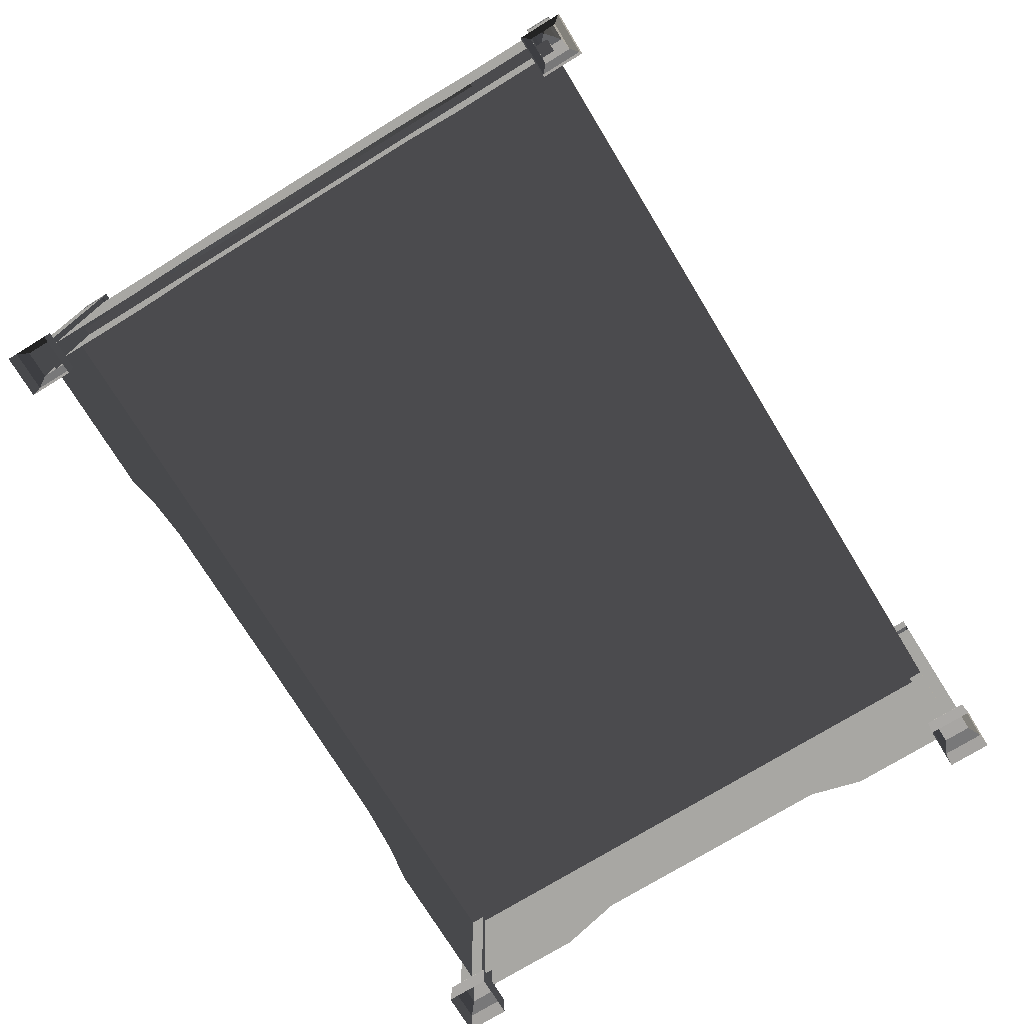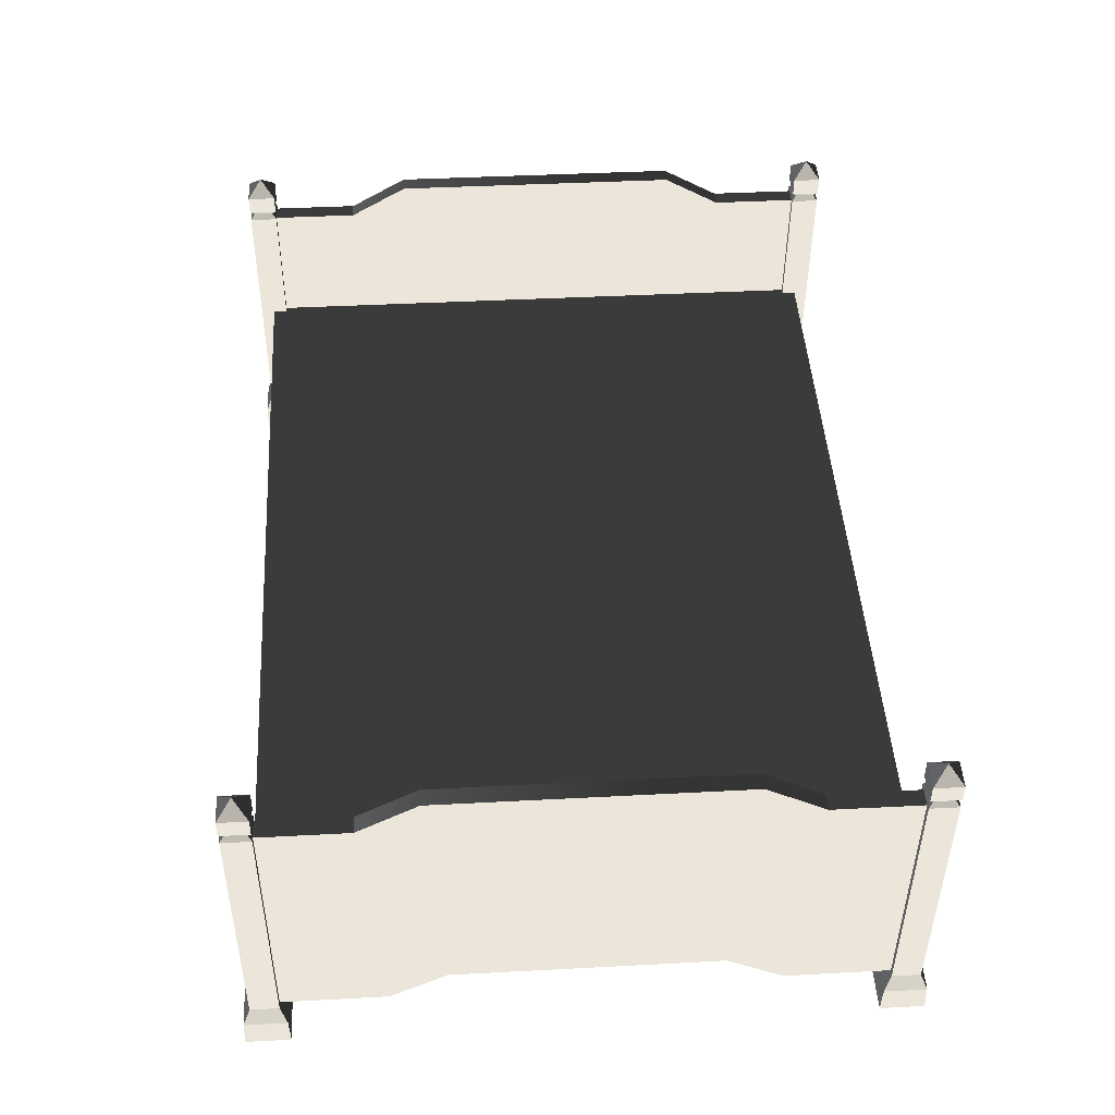
<metadata>
{"format":"obj","ext":"obj","renderer":"f3d","projection":"perspective","resolution":1024,"background":"white","views":[{"elev":-74.4,"azim":121.4,"up":"+Z"},{"elev":46.9,"azim":-93.7,"up":"+Z"}]}
</metadata>
<code>
v 1.141 0.6801 1.037
v 1.141 0.9677 1.039
v 1.197 0.9677 1.039
v 1.197 0.6801 1.037
v 1.197 0.4377 0.2606
v 1.197 -0.001783 0.2576
v 1.197 -0.007938 1.147
v 1.197 0.4837 1.15
v 1.197 0.6801 1.037
v 1.197 0.5448 0.2233
v 1.197 0.9677 1.039
v 1.197 0.627 0.1551
v 1.197 0.9738 0.1575
v 1.141 0.4837 1.15
v 1.141 0.6801 1.037
v 1.197 0.6801 1.037
v 1.197 0.4837 1.15
v 1.141 -0.007937 1.147
v 1.197 -0.007938 1.147
v 1.197 -0.4996 1.144
v 1.141 -0.4996 1.144
v 1.197 -0.6944 1.027
v 1.141 -0.6944 1.027
v -0.2583 -1.026 0.5833
v -1.685 -1.026 0.5832
v -1.685 -0.004085 0.5903
v -0.2581 -0.004085 0.5903
v 1.168 -1.026 0.5832
v 1.168 -0.004085 0.5903
v -0.2583 1.018 0.5974
v -0.2585 1.02 0.2719
v 0.3744 1.02 0.2647
v 1.168 1.018 0.5974
v 1.168 1.021 0.1578
v 0.5282 1.02 0.2266
v 0.6458 1.021 0.1578
v 1.141 0.6801 1.037
v 1.141 0.627 0.1551
v 1.141 0.9738 0.1575
v 1.141 0.9677 1.039
v 1.141 0.4378 0.2606
v 1.141 0.4837 1.15
v 1.141 -0.007937 1.147
v 1.141 -0.001783 0.2576
v 1.141 -0.4413 0.2546
v 1.141 -0.4996 1.144
v 1.141 -0.629 0.1464
v 1.141 -0.6944 1.027
v 1.141 -0.9759 0.144
v 1.141 -0.982 1.025
v 1.094 0.948 0.00656
v 1.094 1.095 0.007579
v 1.098 1.091 0.1031
v 1.098 0.9508 0.1021
v 1.238 0.9508 0.1021
v 1.238 1.091 0.1031
v 1.242 1.095 0.007579
v 1.242 0.948 0.00656
v 1.094 1.095 0.007579
v 1.242 1.095 0.007579
v 1.238 1.091 0.1031
v 1.098 1.091 0.1031
v 1.242 0.948 0.00656
v 1.094 0.948 0.00656
v 1.098 0.9508 0.1021
v 1.238 0.9508 0.1021
v 1.215 0.9732 0.1543
v 1.121 0.9732 0.1543
v 1.121 0.9677 1.047
v 1.215 0.9676 1.047
v 1.215 1.068 0.1549
v 1.215 0.9732 0.1543
v 1.215 0.9676 1.047
v 1.215 1.062 1.048
v 1.121 1.062 1.048
v 1.121 1.068 0.1549
v 1.215 1.068 0.1549
v 1.215 1.062 1.048
v 1.121 0.9677 1.047
v 1.121 0.9732 0.1543
v 1.121 1.068 0.1549
v 1.121 1.062 1.048
v 1.238 0.9508 0.1021
v 1.098 0.9508 0.1021
v 1.121 0.9732 0.1543
v 1.215 0.9732 0.1543
v 1.215 0.9732 0.1543
v 1.215 1.068 0.1549
v 1.238 1.091 0.1031
v 1.238 0.9508 0.1021
v 1.098 1.091 0.1031
v 1.238 1.091 0.1031
v 1.215 1.068 0.1549
v 1.121 1.068 0.1549
v 1.098 0.9508 0.1021
v 1.098 1.091 0.1031
v 1.121 1.068 0.1549
v 1.121 0.9732 0.1543
v 1.215 1.062 1.048
v 1.215 0.9676 1.047
v 1.201 0.9814 1.064
v 1.201 1.047 1.065
v 1.121 1.062 1.048
v 1.215 1.062 1.048
v 1.201 1.047 1.065
v 1.135 1.047 1.065
v 1.135 0.9814 1.064
v 1.121 0.9677 1.047
v 1.121 1.062 1.048
v 1.135 1.047 1.065
v 1.215 0.9676 1.047
v 1.121 0.9677 1.047
v 1.135 0.9814 1.064
v 1.201 0.9814 1.064
v 1.215 0.9671 1.082
v 1.121 0.9671 1.082
v 1.121 0.9663 1.144
v 1.216 0.9663 1.144
v 1.216 0.9663 1.144
v 1.216 1.061 1.145
v 1.215 1.061 1.082
v 1.215 0.9671 1.082
v 1.121 1.061 1.082
v 1.215 1.061 1.082
v 1.216 1.061 1.145
v 1.121 1.061 1.145
v 1.121 0.9671 1.082
v 1.121 1.061 1.082
v 1.121 1.061 1.145
v 1.121 0.9663 1.144
v 1.216 1.061 1.145
v 1.168 1.013 1.198
v 1.121 1.061 1.145
v 1.121 1.061 1.145
v 1.168 1.013 1.198
v 1.121 0.9663 1.144
v 1.121 0.9663 1.144
v 1.168 1.013 1.198
v 1.216 0.9663 1.144
v 1.216 0.9663 1.144
v 1.168 1.013 1.198
v 1.216 1.061 1.145
v 1.121 0.9671 1.082
v 1.135 0.9814 1.064
v 1.135 1.047 1.065
v 1.121 1.061 1.082
v 1.201 1.047 1.065
v 1.215 1.061 1.082
v 1.121 1.061 1.082
v 1.135 1.047 1.065
v 1.201 0.9814 1.064
v 1.215 0.9671 1.082
v 1.215 1.061 1.082
v 1.201 1.047 1.065
v 1.135 0.9814 1.064
v 1.121 0.9671 1.082
v 1.215 0.9671 1.082
v 1.201 0.9814 1.064
v 1.197 -0.982 1.025
v 1.141 -0.982 1.025
v 1.141 -0.6944 1.027
v 1.197 -0.6944 1.027
v -0.2583 1.018 0.5974
v -1.685 1.018 0.5974
v -0.8915 1.02 0.2647
v -0.2585 1.02 0.2719
v -1.685 1.021 0.1578
v -1.045 1.02 0.2266
v -1.163 1.021 0.1578
v 1.094 -0.948 -0.00656
v 1.098 -0.9521 0.08895
v 1.098 -1.092 0.08798
v 1.094 -1.095 -0.007579
v 1.238 -0.9521 0.08895
v 1.242 -0.948 -0.00656
v 1.242 -1.095 -0.007579
v 1.238 -1.092 0.08798
v 1.094 -1.095 -0.007579
v 1.098 -1.092 0.08798
v 1.238 -1.092 0.08798
v 1.242 -1.095 -0.007579
v 1.242 -0.948 -0.00656
v 1.238 -0.9521 0.08895
v 1.098 -0.9521 0.08895
v 1.094 -0.948 -0.00656
v 1.215 -0.9753 0.1408
v 1.215 -0.9821 1.034
v 1.121 -0.9821 1.034
v 1.121 -0.9753 0.1408
v 1.215 -1.07 0.1401
v 1.215 -1.076 1.033
v 1.215 -0.9821 1.034
v 1.215 -0.9753 0.1408
v 1.121 -1.076 1.033
v 1.215 -1.076 1.033
v 1.215 -1.07 0.1401
v 1.121 -1.07 0.1401
v 1.121 -0.9821 1.034
v 1.121 -1.076 1.033
v 1.121 -1.07 0.1401
v 1.121 -0.9753 0.1408
v 1.238 -0.9521 0.08895
v 1.215 -0.9753 0.1408
v 1.121 -0.9753 0.1408
v 1.098 -0.9521 0.08895
v 1.215 -0.9753 0.1408
v 1.238 -0.9521 0.08895
v 1.238 -1.092 0.08798
v 1.215 -1.07 0.1401
v 1.098 -1.092 0.08798
v 1.121 -1.07 0.1401
v 1.215 -1.07 0.1401
v 1.238 -1.092 0.08798
v 1.098 -0.9521 0.08895
v 1.121 -0.9753 0.1408
v 1.121 -1.07 0.1401
v 1.098 -1.092 0.08798
v 1.215 -1.076 1.033
v 1.201 -1.062 1.05
v 1.201 -0.996 1.051
v 1.215 -0.9821 1.034
v 1.121 -1.076 1.033
v 1.135 -1.062 1.05
v 1.201 -1.062 1.05
v 1.215 -1.076 1.033
v 1.135 -0.996 1.051
v 1.135 -1.062 1.05
v 1.121 -1.076 1.033
v 1.121 -0.9821 1.034
v 1.215 -0.9821 1.034
v 1.201 -0.996 1.051
v 1.135 -0.996 1.051
v 1.121 -0.9821 1.034
v 1.215 -0.982 1.068
v 1.216 -0.982 1.131
v 1.121 -0.982 1.131
v 1.121 -0.982 1.068
v 1.216 -0.982 1.131
v 1.215 -0.982 1.068
v 1.215 -1.076 1.067
v 1.216 -1.077 1.13
v 1.121 -1.076 1.067
v 1.121 -1.077 1.13
v 1.216 -1.077 1.13
v 1.215 -1.076 1.067
v 1.121 -0.982 1.068
v 1.121 -0.982 1.131
v 1.121 -1.077 1.13
v 1.121 -1.076 1.067
v 1.216 -1.077 1.13
v 1.121 -1.077 1.13
v 1.168 -1.03 1.183
v 1.121 -1.077 1.13
v 1.121 -0.982 1.131
v 1.168 -1.03 1.183
v 1.121 -0.982 1.131
v 1.216 -0.982 1.131
v 1.168 -1.03 1.183
v 1.216 -0.982 1.131
v 1.216 -1.077 1.13
v 1.168 -1.03 1.183
v 1.121 -0.982 1.068
v 1.121 -1.076 1.067
v 1.135 -1.062 1.05
v 1.135 -0.996 1.051
v 1.201 -1.062 1.05
v 1.135 -1.062 1.05
v 1.121 -1.076 1.067
v 1.215 -1.076 1.067
v 1.201 -0.996 1.051
v 1.201 -1.062 1.05
v 1.215 -1.076 1.067
v 1.215 -0.982 1.068
v 1.135 -0.996 1.051
v 1.201 -0.996 1.051
v 1.215 -0.982 1.068
v 1.121 -0.982 1.068
v 1.197 -0.4413 0.2546
v 1.197 -0.4996 1.144
v 1.197 -0.007938 1.147
v 1.197 -0.001783 0.2576
v 1.197 -0.6944 1.027
v 1.197 -0.5479 0.2157
v 1.197 -0.982 1.025
v 1.197 -0.629 0.1464
v 1.197 -0.9759 0.144
v -1.713 0.6801 1.037
v -1.713 0.9677 1.039
v -1.657 0.9677 1.039
v -1.657 0.6801 1.037
v -1.657 0.4377 0.2606
v -1.657 -0.001782 0.2576
v -1.657 -0.007937 1.147
v -1.657 0.4837 1.15
v -1.657 0.6801 1.037
v -1.657 0.5448 0.2233
v -1.657 0.9677 1.039
v -1.657 0.627 0.1551
v -1.657 0.9738 0.1575
v -1.713 0.4837 1.15
v -1.713 0.6801 1.037
v -1.657 0.6801 1.037
v -1.657 0.4837 1.15
v -1.713 -0.007938 1.147
v -1.657 -0.007937 1.147
v -1.657 -0.4996 1.144
v -1.713 -0.4996 1.144
v -1.657 -0.6944 1.027
v -1.713 -0.6944 1.027
v -1.713 0.6801 1.037
v -1.713 0.627 0.1551
v -1.713 0.9738 0.1575
v -1.713 0.9677 1.039
v -1.713 0.4378 0.2606
v -1.713 0.4837 1.15
v -1.713 -0.007938 1.147
v -1.713 -0.001783 0.2576
v -1.713 -0.4413 0.2546
v -1.713 -0.4996 1.144
v -1.713 -0.629 0.1464
v -1.713 -0.6944 1.027
v -1.713 -0.9759 0.144
v -1.713 -0.982 1.025
v -1.759 0.948 0.00656
v -1.759 1.095 0.007579
v -1.756 1.091 0.1031
v -1.756 0.9508 0.1021
v -1.615 0.9508 0.1021
v -1.615 1.091 0.1031
v -1.612 1.095 0.007579
v -1.612 0.948 0.00656
v -1.759 1.095 0.007579
v -1.612 1.095 0.007579
v -1.615 1.091 0.1031
v -1.756 1.091 0.1031
v -1.612 0.948 0.00656
v -1.759 0.948 0.00656
v -1.756 0.9508 0.1021
v -1.615 0.9508 0.1021
v -1.638 0.9732 0.1543
v -1.733 0.9732 0.1543
v -1.732 0.9677 1.047
v -1.639 0.9677 1.047
v -1.638 1.068 0.1549
v -1.638 0.9732 0.1543
v -1.639 0.9677 1.047
v -1.639 1.062 1.048
v -1.732 1.062 1.048
v -1.733 1.068 0.1549
v -1.638 1.068 0.1549
v -1.639 1.062 1.048
v -1.732 0.9677 1.047
v -1.733 0.9732 0.1543
v -1.733 1.068 0.1549
v -1.732 1.062 1.048
v -1.615 0.9508 0.1021
v -1.756 0.9508 0.1021
v -1.733 0.9732 0.1543
v -1.638 0.9732 0.1543
v -1.638 0.9732 0.1543
v -1.638 1.068 0.1549
v -1.615 1.091 0.1031
v -1.615 0.9508 0.1021
v -1.756 1.091 0.1031
v -1.615 1.091 0.1031
v -1.638 1.068 0.1549
v -1.733 1.068 0.1549
v -1.756 0.9508 0.1021
v -1.756 1.091 0.1031
v -1.733 1.068 0.1549
v -1.733 0.9732 0.1543
v -1.639 1.062 1.048
v -1.639 0.9677 1.047
v -1.653 0.9814 1.064
v -1.653 1.047 1.065
v -1.732 1.062 1.048
v -1.639 1.062 1.048
v -1.653 1.047 1.065
v -1.718 1.047 1.065
v -1.718 0.9814 1.064
v -1.732 0.9677 1.047
v -1.732 1.062 1.048
v -1.718 1.047 1.065
v -1.639 0.9677 1.047
v -1.732 0.9677 1.047
v -1.718 0.9814 1.064
v -1.653 0.9814 1.064
v -1.638 0.9671 1.082
v -1.733 0.9671 1.082
v -1.733 0.9663 1.144
v -1.638 0.9663 1.144
v -1.638 0.9663 1.144
v -1.638 1.061 1.145
v -1.638 1.061 1.082
v -1.638 0.9671 1.082
v -1.733 1.061 1.082
v -1.638 1.061 1.082
v -1.638 1.061 1.145
v -1.733 1.061 1.145
v -1.733 0.9671 1.082
v -1.733 1.061 1.082
v -1.733 1.061 1.145
v -1.733 0.9663 1.144
v -1.638 1.061 1.145
v -1.686 1.013 1.198
v -1.733 1.061 1.145
v -1.733 1.061 1.145
v -1.686 1.013 1.198
v -1.733 0.9663 1.144
v -1.733 0.9663 1.144
v -1.686 1.013 1.198
v -1.638 0.9663 1.144
v -1.638 0.9663 1.144
v -1.686 1.013 1.198
v -1.638 1.061 1.145
v -1.733 0.9671 1.082
v -1.718 0.9814 1.064
v -1.718 1.047 1.065
v -1.733 1.061 1.082
v -1.653 1.047 1.065
v -1.638 1.061 1.082
v -1.733 1.061 1.082
v -1.718 1.047 1.065
v -1.653 0.9814 1.064
v -1.638 0.9671 1.082
v -1.638 1.061 1.082
v -1.653 1.047 1.065
v -1.718 0.9814 1.064
v -1.733 0.9671 1.082
v -1.638 0.9671 1.082
v -1.653 0.9814 1.064
v -1.657 -0.982 1.025
v -1.713 -0.982 1.025
v -1.713 -0.6944 1.027
v -1.657 -0.6944 1.027
v -1.759 -0.948 -0.006561
v -1.756 -0.9521 0.08895
v -1.756 -1.092 0.08798
v -1.759 -1.095 -0.007579
v -1.615 -0.9521 0.08895
v -1.612 -0.948 -0.00656
v -1.612 -1.095 -0.007579
v -1.615 -1.092 0.08798
v -1.759 -1.095 -0.007579
v -1.756 -1.092 0.08798
v -1.615 -1.092 0.08798
v -1.612 -1.095 -0.007579
v -1.612 -0.948 -0.00656
v -1.615 -0.9521 0.08895
v -1.756 -0.9521 0.08895
v -1.759 -0.948 -0.006561
v -1.638 -0.9753 0.1408
v -1.639 -0.9821 1.034
v -1.732 -0.9821 1.034
v -1.733 -0.9753 0.1408
v -1.638 -1.07 0.1401
v -1.639 -1.076 1.033
v -1.639 -0.9821 1.034
v -1.638 -0.9753 0.1408
v -1.732 -1.076 1.033
v -1.639 -1.076 1.033
v -1.638 -1.07 0.1401
v -1.733 -1.07 0.1401
v -1.732 -0.9821 1.034
v -1.732 -1.076 1.033
v -1.733 -1.07 0.1401
v -1.733 -0.9753 0.1408
v -1.615 -0.9521 0.08895
v -1.638 -0.9753 0.1408
v -1.733 -0.9753 0.1408
v -1.756 -0.9521 0.08895
v -1.638 -0.9753 0.1408
v -1.615 -0.9521 0.08895
v -1.615 -1.092 0.08798
v -1.638 -1.07 0.1401
v -1.756 -1.092 0.08798
v -1.733 -1.07 0.1401
v -1.638 -1.07 0.1401
v -1.615 -1.092 0.08798
v -1.756 -0.9521 0.08895
v -1.733 -0.9753 0.1408
v -1.733 -1.07 0.1401
v -1.756 -1.092 0.08798
v -1.639 -1.076 1.033
v -1.653 -1.062 1.05
v -1.653 -0.996 1.051
v -1.639 -0.9821 1.034
v -1.732 -1.076 1.033
v -1.718 -1.062 1.05
v -1.653 -1.062 1.05
v -1.639 -1.076 1.033
v -1.718 -0.996 1.051
v -1.718 -1.062 1.05
v -1.732 -1.076 1.033
v -1.732 -0.9821 1.034
v -1.639 -0.9821 1.034
v -1.653 -0.996 1.051
v -1.718 -0.996 1.051
v -1.732 -0.9821 1.034
v -1.638 -0.982 1.068
v -1.638 -0.982 1.131
v -1.733 -0.982 1.131
v -1.733 -0.982 1.068
v -1.638 -0.982 1.131
v -1.638 -0.982 1.068
v -1.638 -1.076 1.067
v -1.638 -1.077 1.13
v -1.733 -1.076 1.067
v -1.733 -1.077 1.13
v -1.638 -1.077 1.13
v -1.638 -1.076 1.067
v -1.733 -0.982 1.068
v -1.733 -0.982 1.131
v -1.733 -1.077 1.13
v -1.733 -1.076 1.067
v -1.638 -1.077 1.13
v -1.733 -1.077 1.13
v -1.686 -1.03 1.183
v -1.733 -1.077 1.13
v -1.733 -0.982 1.131
v -1.686 -1.03 1.183
v -1.733 -0.982 1.131
v -1.638 -0.982 1.131
v -1.686 -1.03 1.183
v -1.638 -0.982 1.131
v -1.638 -1.077 1.13
v -1.686 -1.03 1.183
v -1.733 -0.982 1.068
v -1.733 -1.076 1.067
v -1.718 -1.062 1.05
v -1.718 -0.996 1.051
v -1.653 -1.062 1.05
v -1.718 -1.062 1.05
v -1.733 -1.076 1.067
v -1.638 -1.076 1.067
v -1.653 -0.996 1.051
v -1.653 -1.062 1.05
v -1.638 -1.076 1.067
v -1.638 -0.982 1.068
v -1.718 -0.996 1.051
v -1.653 -0.996 1.051
v -1.638 -0.982 1.068
v -1.733 -0.982 1.068
v -1.657 -0.4413 0.2546
v -1.657 -0.4996 1.144
v -1.657 -0.007937 1.147
v -1.657 -0.001782 0.2576
v -1.657 -0.6944 1.027
v -1.657 -0.5479 0.2157
v -1.657 -0.982 1.025
v -1.657 -0.629 0.1464
v -1.657 -0.9759 0.144
v -0.2583 -1.026 0.5833
v -0.2585 -1.024 0.2577
v -0.8915 -1.024 0.2505
v -1.685 -1.026 0.5832
v -1.685 -1.023 0.1436
v -1.045 -1.023 0.2124
v -1.163 -1.023 0.1436
v -0.2583 -1.026 0.5833
v 1.168 -1.026 0.5832
v 0.3744 -1.024 0.2505
v -0.2585 -1.024 0.2577
v 1.168 -1.023 0.1436
v 0.5282 -1.023 0.2124
v 0.6458 -1.023 0.1436
v -0.2581 -0.004085 0.5903
v -1.685 -0.004085 0.5903
v -1.685 1.018 0.5974
v -0.2583 1.018 0.5974
v 1.168 -0.004085 0.5903
v 1.168 1.018 0.5974
g Bed_01_(1)_4565_14
f 1 3 2
f 1 4 3
f 5 7 6
f 5 8 7
f 9 8 5
f 9 5 10
f 10 11 9
f 10 12 11
f 11 12 13
f 14 16 15
f 14 17 16
f 18 17 14
f 18 19 17
f 20 19 18
f 20 18 21
f 22 20 21
f 22 21 23
f 24 26 25
f 24 27 26
f 28 27 24
f 28 29 27
f 30 32 31
f 30 33 32
f 32 33 34
f 32 34 35
f 34 36 35
f 37 39 38
f 37 40 39
f 37 38 41
f 37 41 42
f 41 43 42
f 41 44 43
f 45 43 44
f 45 46 43
f 47 46 45
f 47 48 46
f 49 48 47
f 49 50 48
f 51 53 52
f 51 54 53
f 55 57 56
f 55 58 57
f 59 61 60
f 59 62 61
f 63 65 64
f 63 66 65
f 67 69 68
f 67 70 69
f 71 73 72
f 71 74 73
f 75 77 76
f 75 78 77
f 79 81 80
f 79 82 81
f 83 85 84
f 83 86 85
f 87 89 88
f 87 90 89
f 91 93 92
f 91 94 93
f 95 97 96
f 95 98 97
f 99 101 100
f 99 102 101
f 103 105 104
f 103 106 105
f 107 109 108
f 107 110 109
f 111 113 112
f 111 114 113
f 115 117 116
f 115 118 117
f 119 121 120
f 119 122 121
f 123 125 124
f 123 126 125
f 127 129 128
f 127 130 129
f 131 133 132
f 134 136 135
f 137 139 138
f 140 142 141
f 143 145 144
f 143 146 145
f 147 149 148
f 147 150 149
f 151 153 152
f 151 154 153
f 155 157 156
f 155 158 157
f 159 161 160
f 159 162 161
f 163 165 164
f 163 166 165
f 165 167 164
f 165 168 167
f 167 168 169
f 170 172 171
f 170 173 172
f 174 176 175
f 174 177 176
f 178 180 179
f 178 181 180
f 182 184 183
f 182 185 184
f 186 188 187
f 186 189 188
f 190 192 191
f 190 193 192
f 194 196 195
f 194 197 196
f 198 200 199
f 198 201 200
f 202 204 203
f 202 205 204
f 206 208 207
f 206 209 208
f 210 212 211
f 210 213 212
f 214 216 215
f 214 217 216
f 218 220 219
f 218 221 220
f 222 224 223
f 222 225 224
f 226 228 227
f 226 229 228
f 230 232 231
f 230 233 232
f 234 236 235
f 234 237 236
f 238 240 239
f 238 241 240
f 242 244 243
f 242 245 244
f 246 248 247
f 246 249 248
f 250 252 251
f 253 255 254
f 256 258 257
f 259 261 260
f 262 264 263
f 262 265 264
f 266 268 267
f 266 269 268
f 270 272 271
f 270 273 272
f 274 276 275
f 274 277 276
f 278 280 279
f 278 281 280
f 282 278 279
f 282 283 278
f 283 282 284
f 283 284 285
f 284 286 285
f 287 289 288
f 287 290 289
f 291 293 292
f 291 294 293
f 295 294 291
f 295 291 296
f 296 297 295
f 296 298 297
f 297 298 299
f 300 302 301
f 300 303 302
f 304 303 300
f 304 305 303
f 306 305 304
f 306 304 307
f 308 306 307
f 308 307 309
f 310 312 311
f 310 313 312
f 310 311 314
f 310 314 315
f 314 316 315
f 314 317 316
f 318 316 317
f 318 319 316
f 320 319 318
f 320 321 319
f 322 321 320
f 322 323 321
f 324 326 325
f 324 327 326
f 328 330 329
f 328 331 330
f 332 334 333
f 332 335 334
f 336 338 337
f 336 339 338
f 340 342 341
f 340 343 342
f 344 346 345
f 344 347 346
f 348 350 349
f 348 351 350
f 352 354 353
f 352 355 354
f 356 358 357
f 356 359 358
f 360 362 361
f 360 363 362
f 364 366 365
f 364 367 366
f 368 370 369
f 368 371 370
f 372 374 373
f 372 375 374
f 376 378 377
f 376 379 378
f 380 382 381
f 380 383 382
f 384 386 385
f 384 387 386
f 388 390 389
f 388 391 390
f 392 394 393
f 392 395 394
f 396 398 397
f 396 399 398
f 400 402 401
f 400 403 402
f 404 406 405
f 407 409 408
f 410 412 411
f 413 415 414
f 416 418 417
f 416 419 418
f 420 422 421
f 420 423 422
f 424 426 425
f 424 427 426
f 428 430 429
f 428 431 430
f 432 434 433
f 432 435 434
f 436 438 437
f 436 439 438
f 440 442 441
f 440 443 442
f 444 446 445
f 444 447 446
f 448 450 449
f 448 451 450
f 452 454 453
f 452 455 454
f 456 458 457
f 456 459 458
f 460 462 461
f 460 463 462
f 464 466 465
f 464 467 466
f 468 470 469
f 468 471 470
f 472 474 473
f 472 475 474
f 476 478 477
f 476 479 478
f 480 482 481
f 480 483 482
f 484 486 485
f 484 487 486
f 488 490 489
f 488 491 490
f 492 494 493
f 492 495 494
f 496 498 497
f 496 499 498
f 500 502 501
f 500 503 502
f 504 506 505
f 504 507 506
f 508 510 509
f 508 511 510
f 512 514 513
f 512 515 514
f 516 518 517
f 519 521 520
f 522 524 523
f 525 527 526
f 528 530 529
f 528 531 530
f 532 534 533
f 532 535 534
f 536 538 537
f 536 539 538
f 540 542 541
f 540 543 542
f 544 546 545
f 544 547 546
f 548 544 545
f 548 549 544
f 549 548 550
f 549 550 551
f 550 552 551
f 553 555 554
f 553 556 555
f 555 556 557
f 555 557 558
f 557 559 558
f 560 562 561
f 560 563 562
f 562 564 561
f 562 565 564
f 564 565 566
f 567 569 568
f 567 570 569
f 571 570 567
f 571 572 570

</code>
